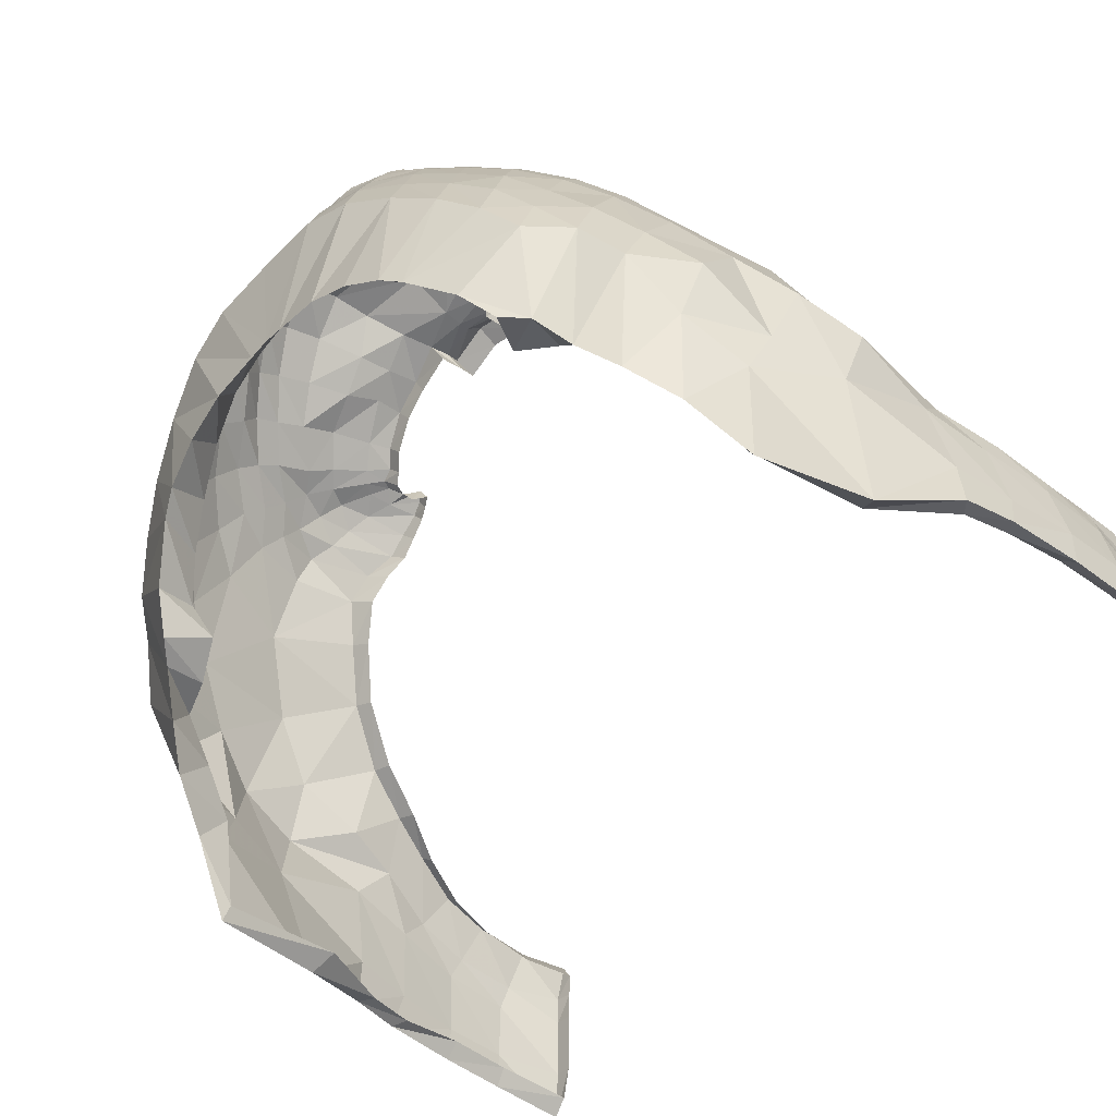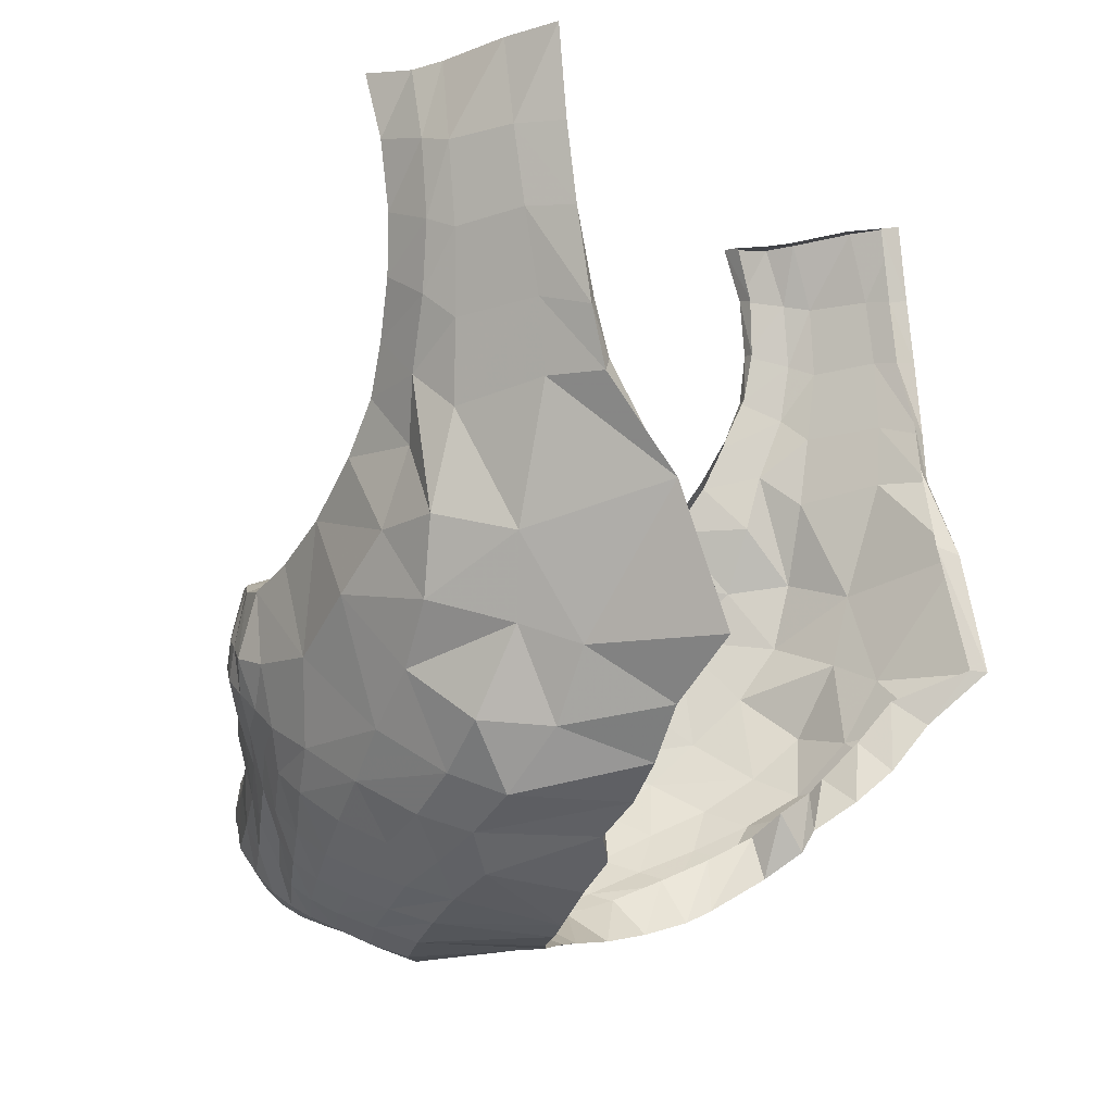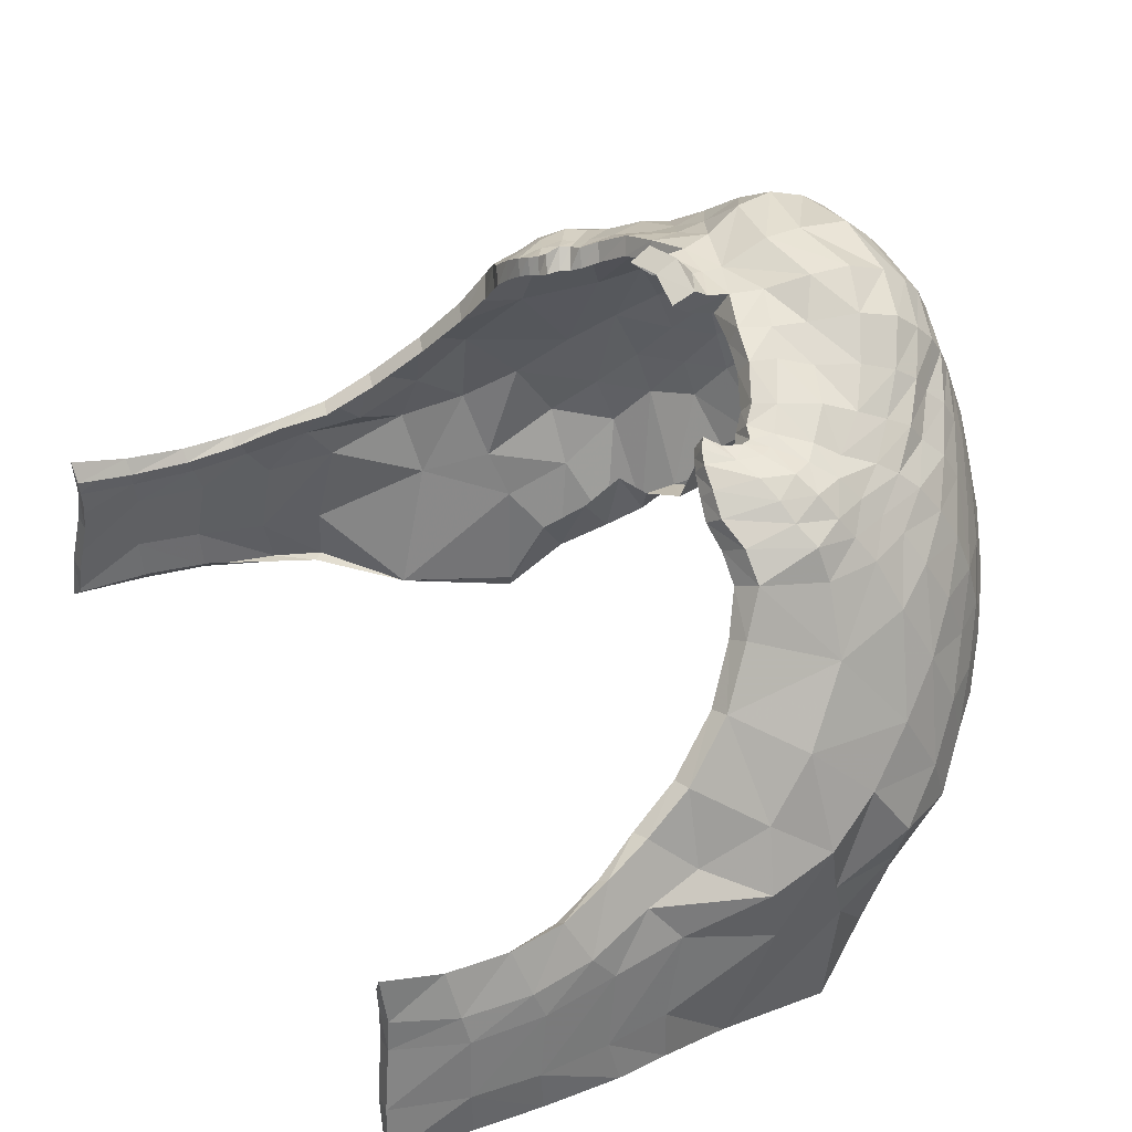
<metadata>
{"format":"obj","ext":"obj","renderer":"f3d","projection":"perspective","resolution":1024,"background":"white","views":[{"elev":-55.1,"azim":47.4,"up":"+Z"},{"elev":-5.3,"azim":115.9,"up":"+Y"},{"elev":39.5,"azim":-116.8,"up":"+Z"}]}
</metadata>
<code>
v 0.6562 8.199 0.9556
v 0.6742 8.098 0.93
v 0.6742 7.987 0.9217
v 0.6361 7.785 0.9633
v 0.2851 7.487 1.449
v 0.2939 7.46 1.45
v 0.2654 7.438 1.457
v 0.2424 7.417 1.475
v 0.1918 7.394 1.509
v 0.1338 7.38 1.529
v 0.0694 7.359 1.544
v 0.0704 7.418 1.567
v 0.3148 7.48 1.442
v 0.1939 7.347 1.501
v 0.1451 7.329 1.522
v 0.0852 7.308 1.547
v 0.3206 7.441 1.441
v 0.1098 7.006 1.365
v 0.1872 7.018 1.342
v 0.1567 7.274 1.521
v 0.2916 7.406 1.449
v 0.2558 7.381 1.47
v 0.1088 7.243 1.567
v 0.2136 7.295 1.485
v 0.5881 7.496 1.101
v 0.6195 7.578 1.019
v 0.5579 7.311 1.061
v 0.5859 7.418 0.7314
v 0.5631 7.312 0.7824
v 0.5482 7.221 0.8635
v 0.5041 7.17 0.9383
v 0.4078 7.092 1.097
v 0.1071 6.984 1.306
v 0.1869 6.996 1.282
v 0.0336 6.992 1.039
v 0.1116 6.991 1.02
v 0.2788 7.035 0.9126
v 0.69 7.981 0.6919
v 0.6651 7.766 0.6629
v 0.694 8.096 0.7817
v 0.6915 7.985 0.7664
v 0.6614 7.765 0.7512
v 0.6781 8.219 0.8042
v 0.4059 7.112 1.169
v 0.5125 7.194 1.021
v 0.5603 7.25 0.9492
v 0.6046 7.32 0.8827
v 0.6096 7.447 0.8183
v 0.3232 7.357 1.437
v 0.2792 7.318 1.465
v 0.6141 7.692 0.9797
v 0.6053 7.629 0.5881
v 0.6379 7.567 0.8016
v 0.2692 7.025 1.226
v 0.2627 7.064 1.341
v 0.5099 7.24 1.121
v 0.3309 7.098 1.29
v 0.3979 7.136 1.236
v 0.19 7.035 1.385
v 0.1114 7.019 1.411
v 0.3437 7.056 1.161
v 0.2656 7.045 1.293
v 0.3372 7.077 1.232
v 0.2444 7.016 0.9416
v 0.1818 7 0.9864
v 0.3798 7.129 0.7925
v 0.1079 6.966 1.245
v 0.1878 6.978 1.214
v 0.2681 7.005 1.154
v 0.3405 7.038 1.089
v 0.399 7.074 1.024
v 0.5692 7.427 0.5309
v 0.5299 7.339 0.6235
v 0.4494 7.211 0.7224
v 0.4151 7.164 0.7844
v 0.4903 7.263 0.6727
v 0.3461 7.085 0.8459
v 0.4459 7.111 0.9491
v 0.4567 7.128 1.018
v 0.4599 7.154 1.098
v 0.4586 7.185 1.178
v 0.3491 7.38 1.427
v 0.3078 7.422 1.441
v 0.287 7.443 1.448
v 0.2663 7.51 1.461
v 0.2816 7.52 1.453
v 0.6637 7.888 0.933
v 0.6807 7.851 0.6753
v 0.6763 7.868 0.7535
v 0.3665 7.413 1.428
v 0.3535 7.463 1.429
v 0.3029 7.528 1.442
v 0.3367 7.531 1.419
v 0.3891 7.451 1.409
v 0.1175 7.181 1.57
v 0.1816 7.2 1.529
v 0.2381 7.229 1.482
v 0.292 7.264 1.442
v 0.3415 7.321 1.414
v 0.377 7.344 1.404
v 0.3976 7.392 1.405
v 0.312 7.18 1.401
v 0.2567 7.139 1.438
v 0.1956 7.102 1.482
v 0.118 7.079 1.515
v 0.4334 7.346 1.336
v 0.4085 7.285 1.335
v 0.3637 7.231 1.365
v 0.4146 7.52 1.364
v 0.4499 7.42 1.356
v 0.6474 8.206 1.033
v 0.648 8.008 0.9952
v 0.6517 8.11 1.006
v 0.6386 7.922 1.002
v 0.6142 7.839 1.025
v 0.5911 7.765 1.053
v 0.5702 7.688 1.101
v 0.4178 7.44 1.383
v 0.5305 7.607 1.176
v 0.3041 7.219 1.421
v 0.4215 7.37 1.37
v 0.2529 7.175 1.464
v 0.1187 7.12 1.546
v 0.1933 7.139 1.513
v 0.3959 7.316 1.369
v 0.3534 7.265 1.388
v 0.3702 7.535 1.392
v 0.1154 7.051 1.485
v 0.1946 7.072 1.452
v 0.2526 7.115 1.405
v 0.3121 7.158 1.368
v 0.376 7.199 1.335
v 0.4221 7.254 1.302
v 0.4524 7.319 1.295
v 0.4705 7.41 1.304
v 0.6807 7.971 0.8754
v 0.6837 8.089 0.8835
v 0.6607 8.204 0.9053
v 0.6502 7.735 0.8917
v 0.6033 7.39 0.9902
v 0.642 7.48 0.9404
v 0.6619 7.593 0.9207
v 0.6646 7.852 0.8827
v 0.4527 7.517 1.323
v 0.1133 7.031 1.448
v 0.1912 7.051 1.419
v 0.2602 7.085 1.378
v 0.3247 7.123 1.335
v 0.3891 7.166 1.29
v 0.4464 7.225 1.251
v 0.4871 7.287 1.218
v 0.5257 7.415 1.198
v 0.4833 7.552 1.256
v 0.063 7.393 1.548
v 0.6905 8.226 0.7177
v 0.6924 8.093 0.7053
v 0 7.365 1.544
v 0 7.41 1.582
v 0 7.332 1.544
v 0 7.022 1.411
v 0 7.257 1.574
v 0 7.006 1.368
v 0 6.985 1.306
v 0 6.991 1.044
v 0 6.965 1.252
v 0 7.197 1.575
v 0 7.072 1.525
v 0 7.114 1.564
v 0 7.043 1.493
v 0 7.024 1.455
v 0 7.384 1.548
v -0.6562 8.199 0.9556
v -0.6742 8.098 0.93
v -0.6742 7.987 0.9217
v -0.6361 7.785 0.9633
v -0.2851 7.487 1.449
v -0.2939 7.46 1.45
v -0.2654 7.438 1.457
v -0.2424 7.417 1.475
v -0.1918 7.394 1.509
v -0.1338 7.38 1.529
v -0.0694 7.359 1.544
v -0.0704 7.418 1.567
v -0.3148 7.48 1.442
v -0.1939 7.347 1.501
v -0.1451 7.329 1.522
v -0.0852 7.308 1.547
v -0.3206 7.441 1.441
v -0.1098 7.006 1.365
v -0.1872 7.018 1.342
v -0.1567 7.274 1.521
v -0.2916 7.406 1.449
v -0.2558 7.381 1.47
v -0.1088 7.243 1.567
v -0.2136 7.295 1.485
v -0.5881 7.496 1.101
v -0.6195 7.578 1.019
v -0.5579 7.311 1.061
v -0.5859 7.418 0.7314
v -0.5631 7.312 0.7824
v -0.5482 7.221 0.8635
v -0.5041 7.17 0.9383
v -0.4078 7.092 1.097
v -0.1071 6.984 1.306
v -0.1869 6.996 1.282
v -0.0336 6.992 1.039
v -0.1116 6.991 1.02
v -0.2788 7.035 0.9126
v -0.69 7.981 0.6919
v -0.6651 7.766 0.6629
v -0.694 8.096 0.7817
v -0.6915 7.985 0.7664
v -0.6614 7.765 0.7512
v -0.6781 8.219 0.8042
v -0.4059 7.112 1.169
v -0.5125 7.194 1.021
v -0.5603 7.25 0.9492
v -0.6046 7.32 0.8827
v -0.6096 7.447 0.8183
v -0.3232 7.357 1.437
v -0.2792 7.318 1.465
v -0.6141 7.692 0.9797
v -0.6053 7.629 0.5881
v -0.6379 7.567 0.8016
v -0.2692 7.025 1.226
v -0.2627 7.064 1.341
v -0.5099 7.24 1.121
v -0.3309 7.098 1.29
v -0.3979 7.136 1.236
v -0.19 7.035 1.385
v -0.1114 7.019 1.411
v -0.3437 7.056 1.161
v -0.2656 7.045 1.293
v -0.3372 7.077 1.232
v -0.2444 7.016 0.9416
v -0.1818 7 0.9864
v -0.3798 7.129 0.7925
v -0.1079 6.966 1.245
v -0.1878 6.978 1.214
v -0.2681 7.005 1.154
v -0.3405 7.038 1.089
v -0.399 7.074 1.024
v -0.5692 7.427 0.5309
v -0.5299 7.339 0.6235
v -0.4494 7.211 0.7224
v -0.4151 7.164 0.7844
v -0.4903 7.263 0.6727
v -0.3461 7.085 0.8459
v -0.4459 7.111 0.9491
v -0.4567 7.128 1.018
v -0.4599 7.154 1.098
v -0.4586 7.185 1.178
v -0.3491 7.38 1.427
v -0.3078 7.422 1.441
v -0.287 7.443 1.448
v -0.2663 7.51 1.461
v -0.2816 7.52 1.453
v -0.6637 7.888 0.933
v -0.6807 7.851 0.6753
v -0.6763 7.868 0.7535
v -0.3665 7.413 1.428
v -0.3535 7.463 1.429
v -0.3029 7.528 1.442
v -0.3367 7.531 1.419
v -0.3891 7.451 1.409
v -0.1175 7.181 1.57
v -0.1816 7.2 1.529
v -0.2381 7.229 1.482
v -0.292 7.264 1.442
v -0.3415 7.321 1.414
v -0.377 7.344 1.404
v -0.3976 7.392 1.405
v -0.312 7.18 1.401
v -0.2567 7.139 1.438
v -0.1956 7.102 1.482
v -0.118 7.079 1.515
v -0.4334 7.346 1.336
v -0.4085 7.285 1.335
v -0.3637 7.231 1.365
v -0.4146 7.52 1.364
v -0.4499 7.42 1.356
v -0.6474 8.206 1.033
v -0.648 8.008 0.9952
v -0.6517 8.11 1.006
v -0.6386 7.922 1.002
v -0.6142 7.839 1.025
v -0.5911 7.765 1.053
v -0.5702 7.688 1.101
v -0.4178 7.44 1.383
v -0.5305 7.607 1.176
v -0.3041 7.219 1.421
v -0.4215 7.37 1.37
v -0.2529 7.175 1.464
v -0.1187 7.12 1.546
v -0.1933 7.139 1.513
v -0.3959 7.316 1.369
v -0.3534 7.265 1.388
v -0.3702 7.535 1.392
v -0.1154 7.051 1.485
v -0.1946 7.072 1.452
v -0.2526 7.115 1.405
v -0.3121 7.158 1.368
v -0.376 7.199 1.335
v -0.4221 7.254 1.302
v -0.4524 7.319 1.295
v -0.4705 7.41 1.304
v -0.6807 7.971 0.8754
v -0.6837 8.089 0.8835
v -0.6607 8.204 0.9053
v -0.6502 7.735 0.8917
v -0.6033 7.39 0.9902
v -0.642 7.48 0.9404
v -0.6619 7.593 0.9207
v -0.6646 7.852 0.8827
v -0.4527 7.517 1.323
v -0.1133 7.031 1.448
v -0.1912 7.051 1.419
v -0.2602 7.085 1.378
v -0.3247 7.123 1.335
v -0.3891 7.166 1.29
v -0.4464 7.225 1.251
v -0.4871 7.287 1.218
v -0.5257 7.415 1.198
v -0.4833 7.552 1.256
v -0.063 7.393 1.548
v -0.6905 8.226 0.7177
v -0.6924 8.093 0.7053
v 0.6272 8.2 0.95
v 0.2686 7.494 1.421
v 0.2698 7.472 1.42
v 0.2462 7.443 1.431
v 0.2238 7.423 1.45
v 0.1761 7.402 1.482
v 0.1241 7.389 1.499
v 0.0568 7.376 1.508
v 0.0662 7.453 1.549
v 0.0651 7.024 1.13
v 0.1328 7.031 1.101
v 0.3122 7.116 0.9312
v 0.6659 7.978 0.7152
v 0.6441 7.784 0.6671
v 0.648 8.217 0.7995
v 0.573 7.643 0.618
v 0.2593 7.084 0.992
v 0.1984 7.053 1.051
v 0.3442 7.193 0.8158
v 0.5572 7.431 0.5577
v 0.521 7.379 0.6842
v 0.4701 7.249 0.7897
v 0.4076 7.226 0.7897
v 0.4889 7.31 0.7332
v 0.3549 7.154 0.8707
v 0.2634 7.455 1.42
v 0.2534 7.515 1.434
v 0.2693 7.524 1.429
v 0.6594 7.864 0.6821
v 0.2876 7.533 1.418
v 0.3171 7.54 1.396
v 0.3779 7.537 1.341
v 0.6296 8.203 0.9998
v 0.6326 8.008 0.9752
v 0.637 8.107 0.9794
v 0.6219 7.925 0.9867
v 0.5997 7.849 1.015
v 0.5626 7.773 1.045
v 0.5393 7.695 1.093
v 0.5012 7.615 1.166
v 0.3446 7.545 1.371
v 0.6311 8.202 0.9006
v 0.4147 7.535 1.301
v 0.4535 7.563 1.242
v 0.0561 7.421 1.522
v 0.6634 8.22 0.7408
v 0.6704 8.087 0.7295
v 0 7.446 1.564
v 0 7.02 1.139
v -0.6272 8.2 0.95
v -0.2686 7.494 1.421
v -0.2698 7.472 1.42
v -0.2462 7.443 1.431
v -0.2238 7.423 1.45
v -0.1761 7.402 1.482
v -0.1241 7.389 1.499
v -0.0568 7.376 1.508
v -0.0662 7.453 1.549
v -0.0651 7.024 1.13
v -0.1328 7.031 1.101
v -0.3122 7.116 0.9312
v -0.6659 7.978 0.7152
v -0.6441 7.784 0.6671
v -0.648 8.217 0.7995
v -0.573 7.643 0.618
v -0.2593 7.084 0.992
v -0.1984 7.053 1.051
v -0.3442 7.193 0.8158
v -0.5572 7.431 0.5577
v -0.521 7.379 0.6842
v -0.4701 7.249 0.7897
v -0.4076 7.226 0.7897
v -0.4889 7.31 0.7332
v -0.3549 7.154 0.8707
v -0.2634 7.455 1.42
v -0.2534 7.515 1.434
v -0.2693 7.524 1.429
v -0.6594 7.864 0.6821
v -0.2876 7.533 1.418
v -0.3171 7.54 1.396
v -0.3779 7.537 1.341
v -0.6296 8.203 0.9998
v -0.6326 8.008 0.9752
v -0.637 8.107 0.9794
v -0.6219 7.925 0.9867
v -0.5997 7.849 1.015
v -0.5626 7.773 1.045
v -0.5393 7.695 1.093
v -0.5012 7.615 1.166
v -0.3446 7.545 1.371
v -0.6311 8.202 0.9006
v -0.4147 7.535 1.301
v -0.4535 7.563 1.242
v -0.0561 7.421 1.522
v -0.6634 8.22 0.7408
v -0.6704 8.087 0.7295
f 154 171 157 11
f 16 15 10 11
f 13 5 6 17
f 7 8 22 21
f 22 8 9 14
f 18 33 34 19
f 30 29 47 46
f 29 28 48 47
f 68 67 35 36
f 31 30 46 45
f 136 41 40 137
f 137 40 43 138
f 143 89 41 136
f 140 47 48 141
f 28 52 53 48
f 141 48 53 142
f 19 59 60 18
f 55 62 63 57
f 61 63 62 54
f 44 58 57 63
f 44 63 61 32
f 70 61 54 69
f 70 64 37 71
f 56 45 46 27
f 72 52 28 73
f 88 38 41 89
f 52 39 42 53
f 34 33 67 68
f 64 70 69 65
f 61 70 71 32
f 30 74 76 29
f 31 75 74 30
f 29 76 73 28
f 15 14 9 10
f 23 16 159 161
f 55 59 19 62
f 62 19 34 54
f 68 69 54 34
f 69 68 36 65
f 67 165 164 35
f 165 67 33 163
f 163 33 18 162
f 60 160 162 18
f 149 148 57 58
f 148 147 55 57
f 147 146 59 55
f 146 145 60 59
f 139 142 53 42
f 78 71 37 77
f 78 75 31 79
f 80 44 32 79
f 80 45 56 81
f 150 149 58 81
f 84 7 21 83
f 85 5 13 86
f 75 78 77 66
f 71 78 79 32
f 45 80 79 31
f 44 80 81 58
f 6 84 83 17
f 139 42 89 143
f 39 88 89 42
f 123 95 166 168
f 16 23 20 15
f 24 14 15 20
f 14 24 50 22
f 49 21 22 50
f 82 83 21 49
f 83 82 90 17
f 91 13 17 90
f 92 86 13 91
f 150 81 56 151
f 128 105 167 169
f 127 93 94 118
f 124 123 105 104
f 118 94 101 121
f 126 120 102 108
f 122 124 104 103
f 120 122 103 102
f 125 107 106 121
f 60 145 170 160
f 125 126 108 107
f 104 105 128 129
f 103 104 129 130
f 112 3 2 113
f 113 2 1 111
f 114 87 3 112
f 87 114 115 4
f 4 115 116 51
f 51 116 117 26
f 109 127 118 110
f 96 95 123 124
f 110 118 121 106
f 99 98 120 126
f 97 96 124 122
f 98 97 122 120
f 100 125 121 101
f 100 99 126 125
f 102 103 130 131
f 108 102 131 132
f 107 108 132 133
f 107 133 134 106
f 106 134 135 110
f 152 135 134 151
f 119 25 26 117
f 3 136 137 2
f 2 137 138 1
f 87 143 136 3
f 25 140 141 26
f 26 141 142 51
f 4 51 142 139
f 4 139 143 87
f 140 27 46 47
f 132 131 148 149
f 93 92 91 94
f 94 91 90 101
f 101 90 82 100
f 100 82 49 99
f 50 98 99 49
f 24 97 98 50
f 20 96 97 24
f 96 20 23 95
f 144 109 110 135
f 131 130 147 148
f 130 129 146 147
f 129 128 145 146
f 133 132 149 150
f 133 150 151 134
f 27 152 151 56
f 152 153 144 135
f 152 25 119 153
f 27 140 25 152
f 40 156 155 43
f 38 156 40 41
f 12 158 171 154
f 11 157 159 16
f 95 23 161 166
f 105 123 168 167
f 145 128 169 170
f 325 182 157 171
f 187 182 181 186
f 184 188 177 176
f 178 192 193 179
f 193 185 180 179
f 189 190 205 204
f 201 217 218 200
f 200 218 219 199
f 239 207 206 238
f 202 216 217 201
f 307 308 211 212
f 308 309 214 211
f 314 307 212 260
f 311 312 219 218
f 199 219 224 223
f 312 313 224 219
f 190 189 231 230
f 226 228 234 233
f 232 225 233 234
f 215 234 228 229
f 215 203 232 234
f 241 240 225 232
f 241 242 208 235
f 227 198 217 216
f 243 244 199 223
f 259 260 212 209
f 223 224 213 210
f 205 239 238 204
f 235 236 240 241
f 232 203 242 241
f 201 200 247 245
f 202 201 245 246
f 200 199 244 247
f 186 181 180 185
f 194 161 159 187
f 226 233 190 230
f 233 225 205 190
f 239 205 225 240
f 240 236 207 239
f 238 206 164 165
f 165 163 204 238
f 163 162 189 204
f 231 189 162 160
f 320 229 228 319
f 319 228 226 318
f 318 226 230 317
f 317 230 231 316
f 310 213 224 313
f 249 248 208 242
f 249 250 202 246
f 251 250 203 215
f 251 252 227 216
f 321 252 229 320
f 255 254 192 178
f 256 257 184 176
f 246 237 248 249
f 242 203 250 249
f 216 202 250 251
f 215 229 252 251
f 177 188 254 255
f 310 314 260 213
f 210 213 260 259
f 294 168 166 266
f 187 186 191 194
f 195 191 186 185
f 185 193 221 195
f 220 221 193 192
f 253 220 192 254
f 254 188 261 253
f 262 261 188 184
f 263 262 184 257
f 321 322 227 252
f 299 169 167 276
f 298 289 265 264
f 295 275 276 294
f 289 292 272 265
f 297 279 273 291
f 293 274 275 295
f 291 273 274 293
f 296 292 277 278
f 231 160 170 316
f 296 278 279 297
f 275 300 299 276
f 274 301 300 275
f 283 284 173 174
f 284 282 172 173
f 285 283 174 258
f 258 175 286 285
f 175 222 287 286
f 222 197 288 287
f 280 281 289 298
f 267 295 294 266
f 281 277 292 289
f 270 297 291 269
f 268 293 295 267
f 269 291 293 268
f 271 272 292 296
f 271 296 297 270
f 273 302 301 274
f 279 303 302 273
f 278 304 303 279
f 278 277 305 304
f 277 281 306 305
f 323 322 305 306
f 290 288 197 196
f 174 173 308 307
f 173 172 309 308
f 258 174 307 314
f 196 197 312 311
f 197 222 313 312
f 175 310 313 222
f 175 258 314 310
f 311 218 217 198
f 303 320 319 302
f 264 265 262 263
f 265 272 261 262
f 272 271 253 261
f 271 270 220 253
f 221 220 270 269
f 195 221 269 268
f 191 195 268 267
f 267 266 194 191
f 315 306 281 280
f 302 319 318 301
f 301 318 317 300
f 300 317 316 299
f 304 321 320 303
f 304 305 322 321
f 198 227 322 323
f 323 306 315 324
f 323 324 290 196
f 198 323 196 311
f 211 214 326 327
f 209 212 211 327
f 183 325 171 158
f 182 187 159 157
f 266 166 161 194
f 276 167 168 294
f 316 170 169 299
f 76 74 349 351
f 73 76 351 348
f 74 75 350 349
f 72 73 348 347
f 155 156 374 373
f 88 39 341 356
f 35 164 376 337
f 38 88 356 340
f 64 65 345 344
f 12 154 372 336
f 154 11 335 372
f 109 144 370 359
f 158 12 336 375
f 153 119 367 371
f 77 37 339 352
f 86 92 357 355
f 138 43 342 369
f 39 52 343 341
f 115 114 363 364
f 116 115 364 365
f 112 113 362 361
f 114 112 361 363
f 113 111 360 362
f 1 138 369 328
f 127 109 359 368
f 144 153 371 370
f 117 116 365 366
f 119 117 366 367
f 37 64 344 339
f 65 36 338 345
f 43 155 373 342
f 52 72 347 343
f 156 38 340 374
f 111 1 328 360
f 93 127 368 358
f 10 9 333 334
f 75 66 346 350
f 84 6 330 353
f 92 93 358 357
f 6 5 329 330
f 66 77 352 346
f 5 85 354 329
f 85 86 355 354
f 8 7 331 332
f 9 8 332 333
f 36 35 337 338
f 7 84 353 331
f 11 10 334 335
f 245 247 400 398
f 247 244 397 400
f 246 245 398 399
f 244 243 396 397
f 327 326 422 423
f 210 259 405 390
f 164 206 386 376
f 259 209 389 405
f 236 235 393 394
f 325 183 385 421
f 182 325 421 384
f 315 280 408 419
f 183 158 375 385
f 290 324 420 416
f 208 248 401 388
f 263 257 404 406
f 214 309 418 391
f 223 210 390 392
f 285 286 413 412
f 286 287 414 413
f 284 283 410 411
f 283 285 412 410
f 282 284 411 409
f 309 172 377 418
f 280 298 417 408
f 324 315 419 420
f 287 288 415 414
f 288 290 416 415
f 235 208 388 393
f 207 236 394 387
f 326 214 391 422
f 243 223 392 396
f 209 327 423 389
f 172 282 409 377
f 298 264 407 417
f 180 181 383 382
f 237 246 399 395
f 177 255 402 379
f 264 263 406 407
f 176 177 379 378
f 248 237 395 401
f 256 176 378 403
f 257 256 403 404
f 178 179 381 380
f 179 180 382 381
f 206 207 387 386
f 255 178 380 402
f 181 182 384 383

</code>
